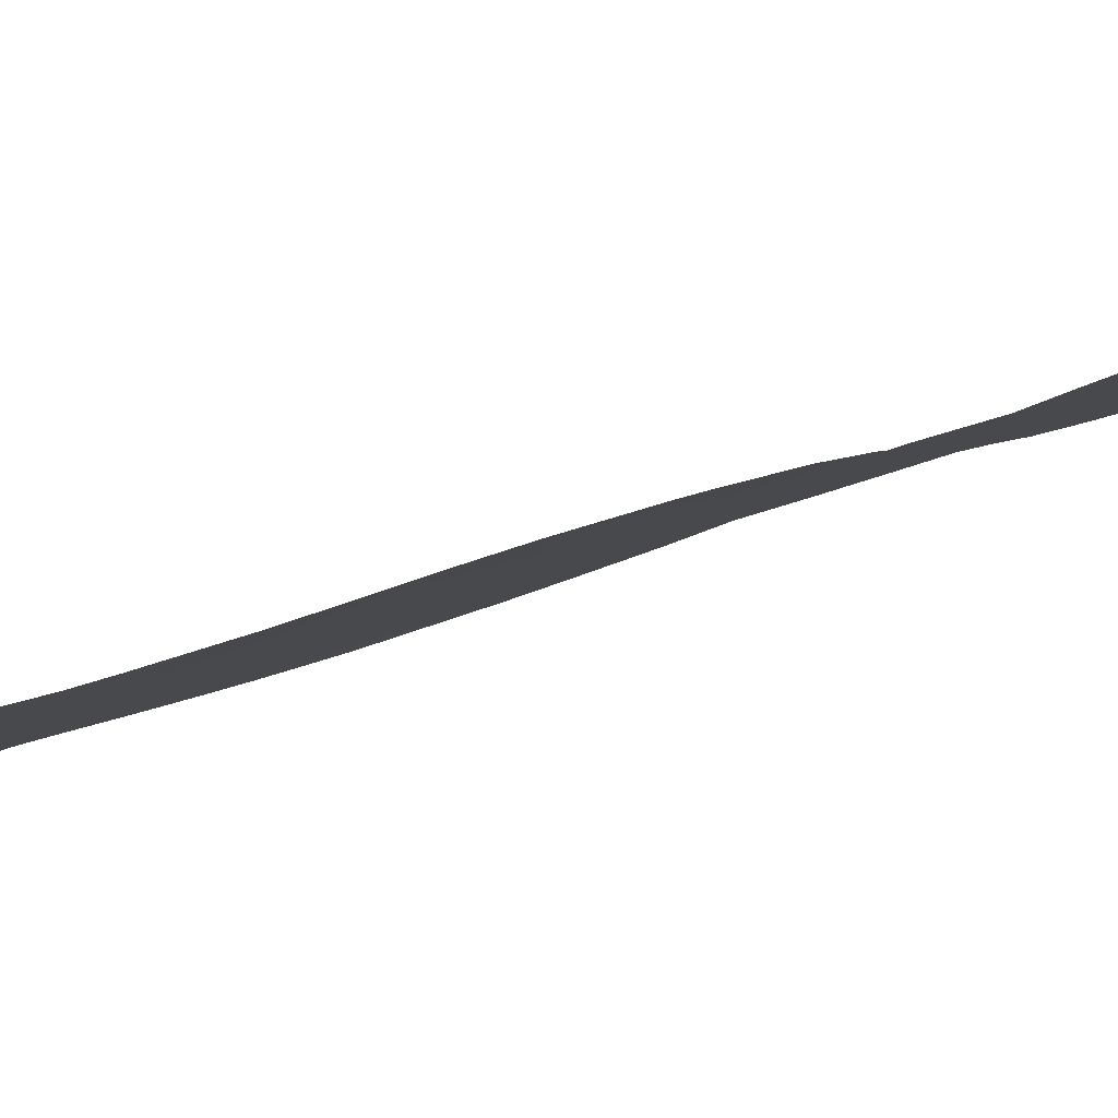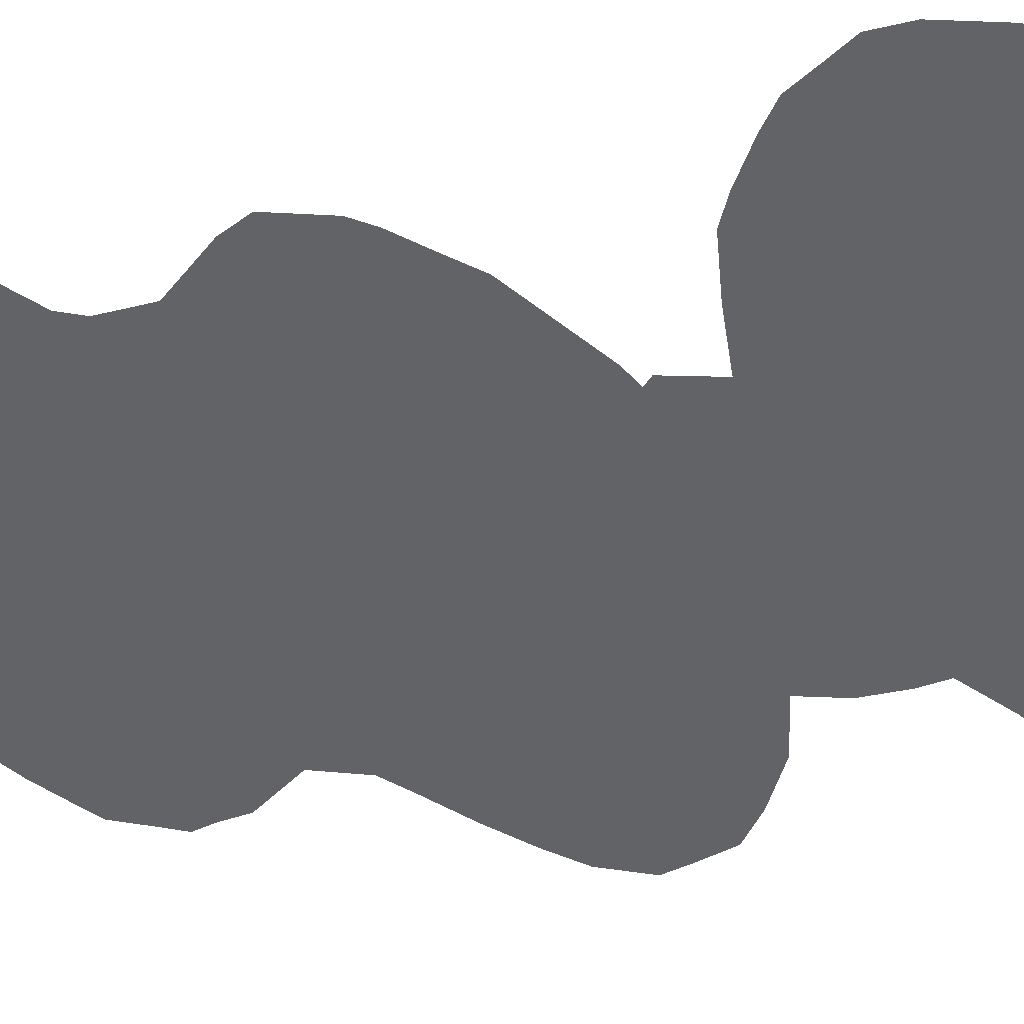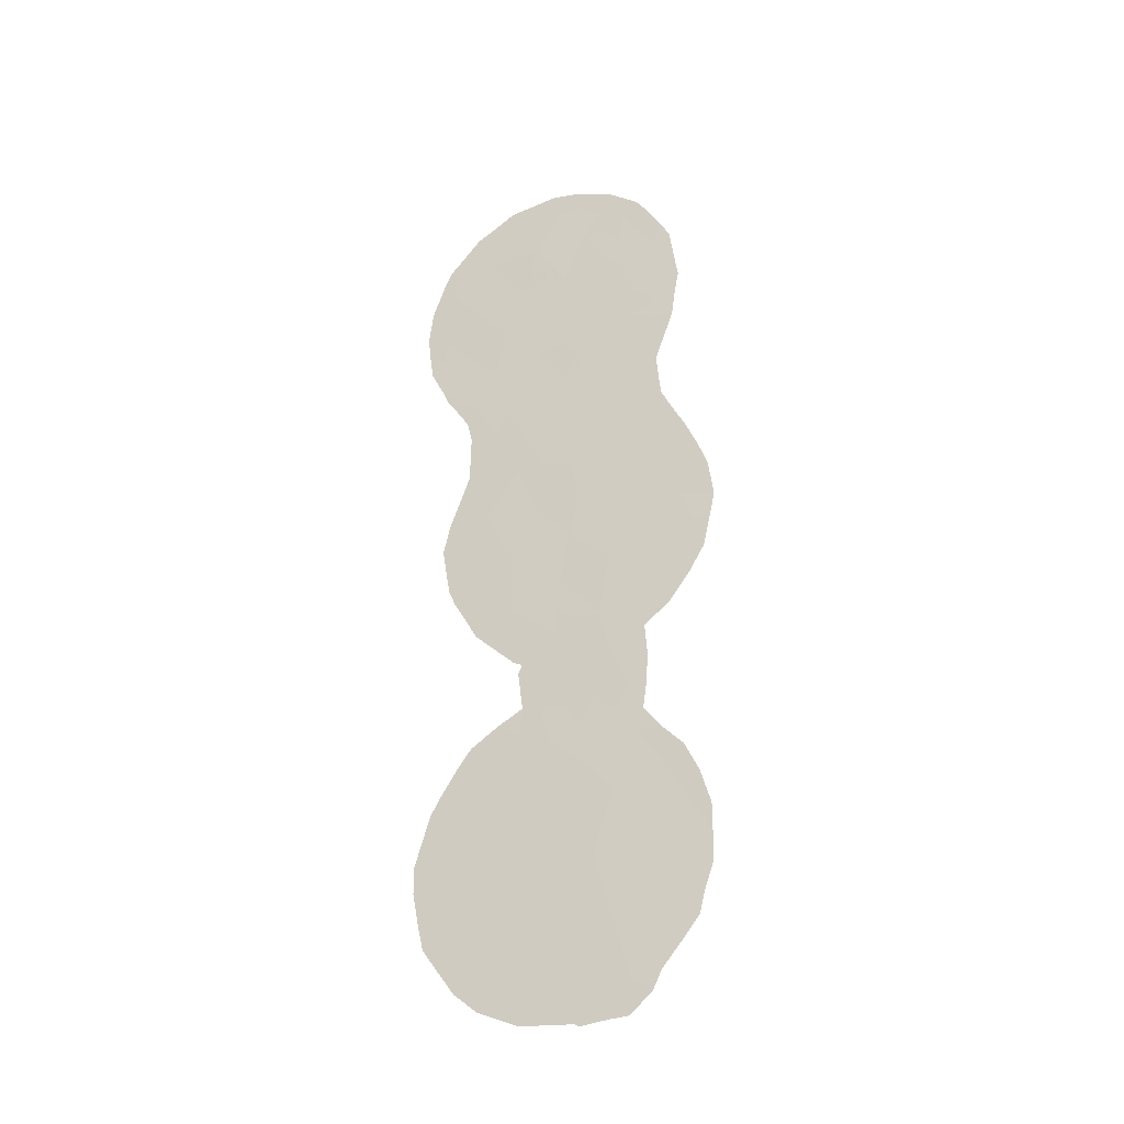
<metadata>
{"format":"obj","ext":"obj","renderer":"f3d","projection":"perspective","resolution":1024,"background":"white","views":[{"elev":45.9,"azim":-113.8,"up":"+Z"},{"elev":-5.4,"azim":-39.4,"up":"+Z"},{"elev":-29.6,"azim":77.4,"up":"+Y"}]}
</metadata>
<code>
v 55.06 4.328 59.8
v 56.71 8.375 57.75
v 57.24 10.09 57.11
v 56.37 6.66 58.16
v 56.72 0.1588 57.68
v 57.19 -1.581 57.07
v 57.65 -13.34 56.28
v 57.43 1.838 56.81
v 58.59 2.248 55.35
v 60.11 -3.394 53.34
v 60.64 -2.481 52.69
v 59.28 -2.106 54.41
v 59.53 -14.58 53.86
v 56.68 -12.47 57.51
v 55.42 -4.331 59.24
v 58.67 6.633 55.28
v 56.84 -14.64 57.27
v 56.07 -18.28 58.13
v 57.55 -18.69 56.28
v 57.94 -20.23 55.74
v 60.12 -12.73 53.15
v 58.83 -12.92 54.8
v 58.65 -6.412 55.16
v 57.64 -5.825 56.44
v 55.63 -11.55 58.84
v 58.69 -17.16 54.88
v 59.79 6.813 53.87
v 60.25 8.722 53.27
v 58.45 10.12 55.56
v 56.56 -3.395 57.84
v 57.99 -2.966 56.03
v 57.95 3.699 56.16
v 59.89 2.049 53.7
v 55.42 8.249 59.37
v 57.87 11.67 56.32
v 56.68 11.78 57.81
v 55.17 6.244 59.66
v 57.93 8.342 56.21
v 55.98 10.09 58.68
v 57.87 -7.971 56.11
v 56.11 4.837 58.48
v 59.3 -10.99 54.24
v 59.04 0.158 54.75
v 57.28 5.169 57.01
v 59.21 4.591 54.59
v 58.33 -15.06 55.37
v 59.13 8.535 54.71
v 60.26 -0.4168 53.2
v 57.17 -16.73 56.8
v 57.26 3.638 57.03
v 57.89 -11.39 56.03
v 55.68 -13.62 58.75
v 55.22 9.98 59.63
v 55.82 -15.89 58.51
v 58.48 -9.374 55.31
v 54.69 -14.83 59.95
v 54.85 -17.02 59.7
v 55.93 -1.505 58.65
v 56.15 2.038 58.41
v 59.02 -8.395 54.65
v 59.74 -15.59 53.57
v 57.72 -4.846 56.34
v 58.9 -4.294 54.88
v 56.53 -5.469 57.83
v 54.95 3.875 59.92
v 54.84 4.121 60.07
v 61.38 -2.748 51.73
v 61.28 -1.467 51.87
v 60.65 -16.89 52.38
v 60.53 -17.57 52.52
v 60.81 0.3504 52.49
v 60.47 1.389 52.94
v 59.69 -19.14 53.55
v 60.4 -11.81 52.82
v 60.87 -15.96 52.12
v 55.15 -19.01 59.27
v 54.75 -18.13 59.79
v 61.08 -0.611 52.13
v 60.89 -14.94 52.11
v 60.63 5.31 52.78
v 60.91 -14.01 52.12
v 55.25 -11.08 59.33
v 60.8 7.067 52.55
v 60.74 7.693 52.63
v 54.96 -4.153 59.82
v 54.83 -2.933 59.99
v 55.38 2.871 59.38
v 55.44 0.4424 59.27
v 55.48 2.119 59.24
v 57.82 -20.5 55.88
v 57.9 -20.59 55.78
v 55.59 11.5 59.17
v 55.04 10.59 59.87
v 60.12 10.39 53.43
v 59.81 11.06 53.83
v 54.23 7.313 60.83
v 54.73 4.51 60.21
v 54.37 5.589 60.65
v 58.96 -20.46 54.43
v 59.48 -19.8 53.81
v 59.67 -7.226 53.85
v 59.71 -8.342 53.77
v 59.56 -10.26 53.92
v 54.79 -2.485 60.05
v 54.42 -17.38 60.22
v 57.67 12.51 56.57
v 56.79 -7.747 57.47
v 56.69 -8.043 57.58
v 55.54 -10.52 58.97
v 54.35 8.5 60.7
v 54.65 9.701 60.34
v 54.82 10.26 60.13
v 55.11 -4.729 59.62
v 54.56 -12.71 60.15
v 60.28 1.995 53.19
v 60.19 3.516 53.32
v 60.71 6.324 52.66
v 60.63 9.01 52.78
v 60.42 9.615 53.05
v 61.09 -4.687 52.08
v 56.15 -9.913 58.22
v 59.2 11.76 54.6
v 58.85 12.02 55.05
v 54.31 -16.6 60.38
v 54.17 -15.37 60.57
v 56.16 11.96 58.46
v 56.54 12.3 57.99
v 55.65 -6.229 58.91
v 56.58 -7.584 57.73
v 54.19 -14.42 60.57
v 55.68 -19.7 58.58
v 56.57 -20.31 57.46
v 56.78 -9.398 57.44
v 54.95 -1.475 59.86
v 58.26 12.34 55.81
v 57.07 7.622 57.3
v 56.98 6.804 57.39
v 56.52 7.533 57.98
v 58.38 1.443 55.61
v 57.84 0.9801 56.28
v 57.89 1.864 56.22
v 56.81 -18.51 57.2
v 57.06 -19.44 56.87
v 58.61 -0.5421 55.29
v 59.18 -0.9185 54.56
v 58.68 -1.566 55.18
v 57.32 8.343 56.98
v 56.97 9.229 57.45
v 57.58 9.223 56.67
v 60.86 -3.485 52.39
v 61.26 -3.605 51.87
v 60.52 -13.95 52.61
v 60.7 -12.84 52.41
v 55.66 9.194 59.07
v 55 9.05 59.9
v 57.61 7.259 56.62
v 58.3 7.469 55.76
v 58.06 6.432 56.05
v 59.71 8.643 53.97
v 59.89 9.598 53.73
v 58.89 7.585 55.01
v 59.46 7.673 54.29
v 59.24 6.696 54.57
v 58.62 -11.14 55.11
v 59.08 -11.91 54.51
v 58.4 -12.14 55.36
v 58.88 1.313 54.97
v 58.46 0.4351 55.49
v 56.24 5.754 58.33
v 55.62 5.534 59.09
v 55.75 6.486 58.93
v 58.96 -14.57 54.59
v 58.58 -13.95 55.09
v 59.21 -13.7 54.29
v 57.74 -15.96 56.1
v 57 -15.69 57.04
v 57.52 -14.95 56.4
v 56.6 4.028 57.85
v 56.69 5.017 57.75
v 57.08 4.389 57.25
v 57.92 -14.12 55.91
v 57.29 -13.96 56.72
v 59.33 2.01 54.41
v 59.54 1.018 54.13
v 58.32 2.931 55.69
v 58.57 4.016 55.38
v 58.98 3.372 54.87
v 60.14 0.6305 53.36
v 58.19 -13.16 55.6
v 59.4 -17.37 53.96
v 59.24 -16.39 54.19
v 59.91 -16.58 53.33
v 58.5 -16.17 55.13
v 59.07 -15.42 54.43
v 59.61 -2.987 53.98
v 59.98 -2.234 53.52
v 56.89 -2.46 57.43
v 56.23 -2.397 58.27
v 56.56 -1.585 57.85
v 59.53 -18.35 53.78
v 60.18 -18.26 52.95
v 59.73 -11.81 53.66
v 59.91 -11 53.46
v 60.35 -15.77 52.79
v 60.42 -16.73 52.67
v 55.43 -17.62 58.95
v 55.54 -18.65 58.79
v 55.01 -17.99 59.47
v 55.93 -17.06 58.34
v 55.31 -16.49 59.13
v 57.54 -2.32 56.61
v 57.33 -3.219 56.86
v 60.77 -0.8394 52.54
v 58.86 -18.15 54.63
v 60.41 4.425 53.04
v 59.92 4.623 53.68
v 55.92 -3.886 58.63
v 56.53 -4.478 57.85
v 55.96 -4.858 58.56
v 59.67 -6.523 53.85
v 59.94 -5.614 53.52
v 60.24 -6.565 53.13
v 56.07 8.344 58.55
v 55.88 7.438 58.78
v 56.14 -12 58.2
v 56.69 -11.43 57.53
v 55.16 -12.16 59.41
v 54.83 -12.02 59.83
v 60.04 7.749 53.55
v 60.35 6.975 53.14
v 57.24 -11.92 56.82
v 57.76 -12.46 56.17
v 57.2 -12.94 56.85
v 59.48 -12.73 53.97
v 55.36 -3.318 59.33
v 56.75 1.979 57.65
v 56.41 3.009 58.09
v 56.98 2.979 57.38
v 59.79 -1.205 53.78
v 60.4 -1.465 53
v 58.38 11.6 55.65
v 58.81 11.03 55.1
v 58.14 10.9 55.96
v 55.43 3.748 59.32
v 55.85 1.196 58.77
v 55.46 1.29 59.25
v 57.35 0.1509 56.89
v 57.08 1.03 57.24
v 56.46 -16.38 57.69
v 56.61 -17.48 57.48
v 57.75 -19.57 56
v 55.67 10.73 59.08
v 59.92 -4.528 53.57
v 59.36 -4.959 54.28
v 59.46 -3.931 54.16
v 58.61 -2.598 55.25
v 58.13 -2.021 55.87
v 57.72 -1.496 56.4
v 55.27 7.24 59.54
v 54.82 7.946 60.11
v 55 5.251 59.87
v 54.71 6.05 60.23
v 58.46 -3.613 55.44
v 58.32 -4.591 55.6
v 57.84 -3.9 56.2
v 57.88 5.391 56.27
v 57.45 6.102 56.81
v 59.29 -7.703 54.32
v 59.64 -9.486 53.83
v 58.21 4.713 55.84
v 58.71 4.949 55.22
v 59.64 5.716 54.05
v 59.09 5.784 54.75
v 57.54 10.91 56.74
v 57.84 10.08 56.34
v 58.18 9.25 55.9
v 57.37 -20.12 56.46
v 57.23 -20.42 56.63
v 57.92 -16.96 55.85
v 56.93 10.98 57.51
v 57.28 11.74 57.06
v 57.05 12.39 57.35
v 58.54 8.428 55.45
v 56.33 9.23 58.23
v 56.61 10.13 57.89
v 56.94 -0.7287 57.39
v 57.55 -0.7188 56.63
v 57.53 -8.778 56.52
v 57.02 -8.726 57.15
v 57.65 2.795 56.53
v 60.45 -4.14 52.89
v 58.45 5.696 55.56
v 60.22 6.118 53.3
v 58.77 9.333 55.15
v 58.98 10.14 54.88
v 55.64 -12.57 58.81
v 55.14 -13.16 59.43
v 59.65 -0.1252 53.97
v 56.17 -13.04 58.14
v 58.14 -0.9813 55.88
v 55.53 4.599 59.21
v 58.15 -10.43 55.71
v 58.84 -10.16 54.83
v 57.37 -10.7 56.68
v 57.78 -9.647 56.18
v 56.84 5.906 57.57
v 57.62 4.441 56.57
v 57.18 -4.156 57.03
v 57.12 -5.132 57.1
v 60.22 3.114 53.28
v 59.85 -13.65 53.47
v 60.16 -14.71 53.05
v 56.13 -10.95 58.23
v 56.24 -14.15 58.03
v 56.72 -13.55 57.44
v 57.35 -17.73 56.55
v 59.46 10.53 54.27
v 54.3 6.387 60.74
v 56.34 -15.27 57.88
v 55.74 -14.74 58.64
v 54.74 -15.93 59.86
v 55.23 -15.34 59.25
v 55.18 -14.22 59.35
v 58.11 -17.93 55.59
v 56.23 11.12 58.37
v 58.41 -19.87 55.15
v 58.29 -18.9 55.34
v 58.51 -20.5 55.01
v 56.57 -6.468 57.76
v 56.12 -6.906 58.32
v 56.01 -5.833 58.47
v 58.07 -8.884 55.83
v 58.44 -8.205 55.38
v 59.06 -3.253 54.69
v 60.42 -4.932 52.92
v 60.74 -5.552 52.51
v 55.93 -19.17 58.28
v 56.4 -19.29 57.7
v 56.1 -19.99 58.05
v 59.21 -6.901 54.43
v 59.26 -5.977 54.39
v 58.81 -7.483 54.93
v 55.67 -0.58 58.97
v 56.08 0.2591 58.48
v 58.25 -7.223 55.64
v 55.82 2.959 58.82
v 58.07 -6.378 55.89
v 57.63 -6.88 56.42
v 57.06 -6.996 57.15
v 54.36 -13.64 60.38
v 54.67 -13.82 59.99
v 56.46 1.078 58.01
v 56.73 -8.721 57.51
v 55.35 -1.488 59.37
v 55.19 -0.534 59.57
v 57.13 -6.132 57.07
v 55.51 -2.356 59.16
v 58.77 -5.316 55.02
v 58.19 -5.565 55.74
v 55.56 -5.18 59.05
v 55.42 -5.58 59.21
v 55.98 3.909 58.63
v 55.88 -3.031 58.69
v 59.33 2.823 54.42
v 54.74 6.904 60.2
v 56.78 -10.33 57.43
v 59.34 9.502 54.43
v 59.24 -9.298 54.35
v 57.22 -9.558 56.88
v 59.04 -19.26 54.38
v 56.29 -0.6741 58.21
v 59.58 3.785 54.1
v 57.24 -7.825 56.9
v 60 -17.55 53.19
v 60.94 -1.832 52.3
v 60.13 5.398 53.42
v 58.05 -0.04394 56.01
v 60.06 1.409 53.47
v 59.77 2.916 53.85
f 1 65 66
f 136 137 138
f 139 140 141
f 338 142 143
f 144 145 146
f 147 148 149
f 150 67 151
f 154 155 53
f 156 157 158
f 159 367 160
f 161 162 163
f 147 156 136
f 164 165 166
f 139 167 168
f 169 170 171
f 172 173 174
f 175 176 177
f 178 179 180
f 374 205 70
f 181 177 182
f 167 183 184
f 185 186 187
f 48 188 71
f 189 173 181
f 190 191 192
f 193 194 191
f 195 196 10
f 197 198 199
f 21 74 153
f 192 204 205
f 70 205 69
f 206 207 208
f 105 208 77
f 209 206 210
f 197 211 212
f 61 312 204
f 200 214 190
f 116 216 215
f 217 218 219
f 223 138 224
f 225 313 226
f 229 28 84
f 231 232 233
f 202 234 165
f 236 237 238
f 239 240 196
f 241 242 243
f 1 244 65
f 245 88 246
f 140 247 248
f 209 249 250
f 20 91 90
f 251 277 143
f 240 213 375
f 39 53 252
f 317 95 94
f 253 254 255
f 256 257 146
f 257 211 258
f 1 66 97
f 37 261 262
f 370 73 100
f 263 264 265
f 158 266 267
f 268 101 102
f 357 86 104
f 270 271 186
f 57 208 105
f 274 243 275
f 149 275 276
f 277 90 278
f 193 279 175
f 274 280 281
f 157 283 161
f 284 285 148
f 286 247 287
f 288 289 373
f 290 185 141
f 291 10 150
f 291 335 253
f 25 82 109
f 53 155 111
f 294 295 367
f 294 283 276
f 296 297 227
f 298 239 145
f 299 296 225
f 301 261 170
f 259 224 171
f 286 199 371
f 164 302 303
f 304 305 302
f 137 267 306
f 50 180 307
f 179 169 306
f 218 308 309
f 188 378 72
f 298 184 188
f 374 70 201
f 311 152 312
f 80 293 117
f 80 376 293
f 28 119 118
f 159 229 162
f 366 313 121
f 15 113 85
f 231 226 304
f 314 299 315
f 234 311 174
f 238 50 290
f 250 316 142
f 154 284 223
f 53 112 93
f 242 123 122
f 262 318 365
f 307 266 270
f 42 103 203
f 292 273 271
f 319 320 314
f 56 321 125
f 322 323 320
f 57 105 124
f 279 324 316
f 285 325 280
f 126 127 36
f 36 127 282
f 126 36 325
f 326 251 327
f 327 324 214
f 166 189 232
f 319 176 249
f 326 370 99
f 53 111 112
f 329 330 331
f 55 332 333
f 195 255 334
f 335 336 221
f 56 125 130
f 287 300 258
f 303 55 368
f 305 288 332
f 18 337 207
f 338 339 337
f 321 322 210
f 220 340 341
f 268 342 340
f 333 345 342
f 347 345 348
f 114 351 350
f 248 352 236
f 108 289 353
f 194 172 13
f 265 308 212
f 343 354 355
f 309 24 356
f 58 357 354
f 123 241 135
f 242 241 123
f 35 106 135
f 334 263 256
f 356 349 329
f 352 344 245
f 358 359 264
f 24 359 347
f 219 331 360
f 331 128 360
f 254 341 358
f 346 89 87
f 244 301 362
f 237 362 178
f 323 351 297
f 357 198 363
f 315 233 182
f 363 217 235
f 2 136 138
f 136 156 137
f 138 137 4
f 132 338 143
f 338 18 142
f 143 142 19
f 300 144 146
f 144 43 145
f 146 145 12
f 38 147 149
f 147 2 148
f 149 148 3
f 67 150 11
f 151 120 150
f 153 81 152
f 39 154 53
f 154 34 155
f 156 38 157
f 158 157 16
f 28 159 160
f 159 47 367
f 16 161 163
f 161 47 162
f 163 162 27
f 2 147 136
f 147 38 156
f 51 164 166
f 164 42 165
f 166 165 22
f 377 140 168
f 168 167 43
f 4 169 171
f 169 41 170
f 171 170 37
f 13 172 174
f 172 46 173
f 174 173 22
f 46 175 177
f 175 49 176
f 177 176 17
f 50 178 180
f 178 41 179
f 180 179 44
f 7 181 182
f 181 46 177
f 182 177 17
f 43 167 184
f 184 183 33
f 185 32 186
f 187 186 45
f 188 72 71
f 7 189 181
f 189 22 173
f 181 173 46
f 374 190 192
f 190 26 191
f 192 191 61
f 26 193 191
f 193 46 194
f 191 194 61
f 195 12 196
f 10 196 11
f 6 197 199
f 197 30 198
f 199 198 58
f 200 201 73
f 201 200 374
f 203 202 42
f 21 202 74
f 203 74 202
f 374 192 205
f 192 61 204
f 205 204 75
f 205 75 69
f 57 206 208
f 206 18 207
f 208 207 76
f 208 76 77
f 54 209 210
f 209 18 206
f 210 206 57
f 30 197 212
f 197 6 211
f 212 211 31
f 48 71 213
f 78 213 71
f 79 312 152
f 312 79 204
f 75 204 79
f 190 214 26
f 376 80 215
f 215 216 376
f 15 217 219
f 217 30 218
f 219 218 64
f 220 221 222
f 222 101 220
f 34 223 224
f 223 2 138
f 224 138 4
f 14 225 226
f 225 25 313
f 226 313 366
f 25 227 82
f 228 82 227
f 27 229 230
f 229 159 28
f 230 229 84
f 83 230 84
f 14 231 233
f 231 51 232
f 233 232 7
f 42 202 165
f 202 21 234
f 165 234 22
f 85 235 15
f 235 85 86
f 236 59 237
f 12 239 196
f 239 48 240
f 196 240 11
f 35 241 243
f 243 242 29
f 87 244 346
f 244 87 65
f 59 245 89
f 246 89 245
f 140 377 247
f 248 247 5
f 18 209 250
f 209 54 249
f 250 249 49
f 19 251 143
f 251 20 277
f 143 277 132
f 11 240 375
f 240 48 213
f 68 213 78
f 68 375 213
f 53 93 252
f 92 252 93
f 10 253 255
f 253 221 254
f 255 254 63
f 12 256 146
f 256 31 257
f 146 257 300
f 300 257 258
f 257 31 211
f 258 211 6
f 34 259 260
f 259 37 365
f 260 365 96
f 97 261 1
f 98 262 261
f 370 100 99
f 31 263 265
f 263 63 264
f 265 264 62
f 156 158 267
f 267 266 44
f 101 268 340
f 60 268 102
f 102 269 368
f 42 303 103
f 269 103 368
f 32 270 186
f 186 271 45
f 16 163 273
f 273 272 45
f 3 274 275
f 274 35 243
f 275 243 29
f 38 149 276
f 149 3 275
f 276 275 29
f 90 277 20
f 278 132 277
f 46 193 175
f 193 26 279
f 175 279 49
f 35 274 281
f 274 3 280
f 281 280 36
f 282 281 36
f 35 281 106
f 282 106 281
f 16 157 161
f 157 38 283
f 161 283 47
f 2 284 148
f 284 39 285
f 148 285 3
f 6 286 287
f 286 5 247
f 287 247 377
f 40 288 373
f 289 369 133
f 373 289 108
f 107 373 108
f 8 290 141
f 290 32 185
f 120 291 150
f 150 10 11
f 10 291 253
f 291 120 335
f 253 335 221
f 16 292 158
f 292 266 158
f 155 34 260
f 155 260 110
f 155 110 111
f 272 376 216
f 47 294 367
f 294 29 295
f 160 367 317
f 29 294 276
f 294 47 283
f 276 283 38
f 25 296 227
f 296 52 297
f 227 297 114
f 228 227 114
f 43 298 145
f 298 48 239
f 145 239 12
f 14 299 225
f 299 52 296
f 225 296 25
f 168 43 144
f 41 301 170
f 301 1 261
f 170 261 37
f 37 259 171
f 259 34 224
f 171 224 4
f 5 286 371
f 286 6 199
f 371 199 58
f 42 164 303
f 164 51 302
f 303 302 55
f 51 304 302
f 304 366 369
f 302 305 55
f 4 137 306
f 137 156 267
f 306 267 44
f 32 50 307
f 307 180 44
f 44 179 306
f 179 41 169
f 306 169 4
f 64 218 309
f 218 30 308
f 309 308 62
f 183 9 364
f 310 115 33
f 48 298 188
f 298 43 184
f 115 378 33
f 13 311 312
f 61 13 312
f 293 27 230
f 117 230 83
f 293 230 117
f 47 159 162
f 162 229 27
f 109 313 25
f 313 109 121
f 372 216 116
f 28 118 84
f 51 231 304
f 231 14 226
f 304 226 366
f 17 314 315
f 314 52 299
f 315 299 14
f 22 234 174
f 234 21 311
f 174 311 13
f 290 50 32
f 242 295 29
f 18 250 142
f 250 49 316
f 142 316 19
f 34 154 223
f 154 39 284
f 223 284 2
f 122 317 242
f 317 122 95
f 160 94 119
f 94 160 317
f 28 160 119
f 37 262 365
f 262 98 318
f 365 318 96
f 32 307 270
f 307 44 266
f 292 16 273
f 271 273 45
f 17 319 314
f 319 54 320
f 314 320 52
f 124 321 57
f 321 124 125
f 54 322 320
f 322 56 323
f 320 323 52
f 49 279 316
f 279 26 324
f 316 324 19
f 3 285 280
f 285 39 325
f 280 325 36
f 325 39 252
f 325 252 92
f 325 92 126
f 326 20 251
f 327 251 19
f 327 19 324
f 214 324 26
f 51 166 232
f 166 22 189
f 232 189 7
f 260 96 110
f 54 319 249
f 319 17 176
f 249 176 49
f 328 326 99
f 20 326 328
f 328 91 20
f 64 329 331
f 329 129 330
f 331 330 128
f 60 55 333
f 333 332 40
f 12 195 334
f 195 10 255
f 334 255 63
f 335 120 336
f 221 336 222
f 6 287 258
f 287 377 300
f 103 303 368
f 55 305 332
f 332 288 40
f 337 131 207
f 76 207 131
f 18 338 337
f 338 132 339
f 337 339 131
f 57 321 210
f 321 56 322
f 210 322 54
f 221 220 341
f 341 340 23
f 220 101 340
f 268 60 342
f 340 342 23
f 5 371 344
f 344 343 88
f 60 333 342
f 333 40 345
f 342 345 23
f 237 59 346
f 347 23 345
f 348 345 40
f 348 40 373
f 349 348 373
f 56 130 351
f 350 351 130
f 8 248 236
f 248 5 352
f 236 352 59
f 366 121 133
f 288 369 289
f 353 289 133
f 61 194 13
f 194 46 172
f 31 265 212
f 265 62 308
f 212 308 30
f 343 58 354
f 355 354 134
f 355 88 343
f 64 309 356
f 309 62 24
f 357 235 86
f 104 354 357
f 134 354 104
f 241 35 135
f 12 334 256
f 334 63 263
f 256 263 31
f 64 356 329
f 129 349 107
f 129 329 349
f 59 352 245
f 352 5 344
f 245 344 88
f 63 358 264
f 358 23 359
f 264 359 62
f 24 62 359
f 347 359 23
f 15 219 360
f 219 64 331
f 360 128 361
f 15 360 113
f 361 113 360
f 63 254 358
f 254 221 341
f 358 341 23
f 346 59 89
f 346 244 362
f 244 1 301
f 362 301 41
f 237 346 362
f 178 362 41
f 52 323 297
f 323 56 351
f 297 351 114
f 235 357 363
f 357 58 198
f 363 198 30
f 17 315 182
f 315 14 233
f 182 233 7
f 363 30 217
f 235 217 15
f 187 45 372
f 116 379 372
f 259 365 260
f 98 261 97
f 102 368 60
f 369 366 133
f 367 295 317
f 304 369 305
f 327 370 326
f 370 327 214
f 60 368 55
f 305 369 288
f 364 187 372
f 371 343 344
f 242 317 295
f 371 58 343
f 9 185 187
f 200 73 370
f 200 370 214
f 270 266 292
f 270 292 271
f 349 373 107
f 348 24 347
f 374 200 190
f 11 375 67
f 375 68 67
f 139 141 9
f 356 24 348
f 349 356 348
f 139 9 167
f 140 139 168
f 238 237 178
f 45 216 372
f 364 9 187
f 310 33 379
f 45 272 216
f 50 238 178
f 152 81 79
f 377 144 300
f 378 115 72
f 184 378 188
f 8 236 238
f 163 272 273
f 272 163 27
f 27 293 272
f 376 272 293
f 377 168 144
f 364 379 183
f 378 184 33
f 8 238 290
f 310 379 116
f 379 364 372
f 167 9 183
f 379 33 183
f 152 21 153
f 8 141 140
f 9 141 185
f 8 140 248
f 311 21 152

</code>
